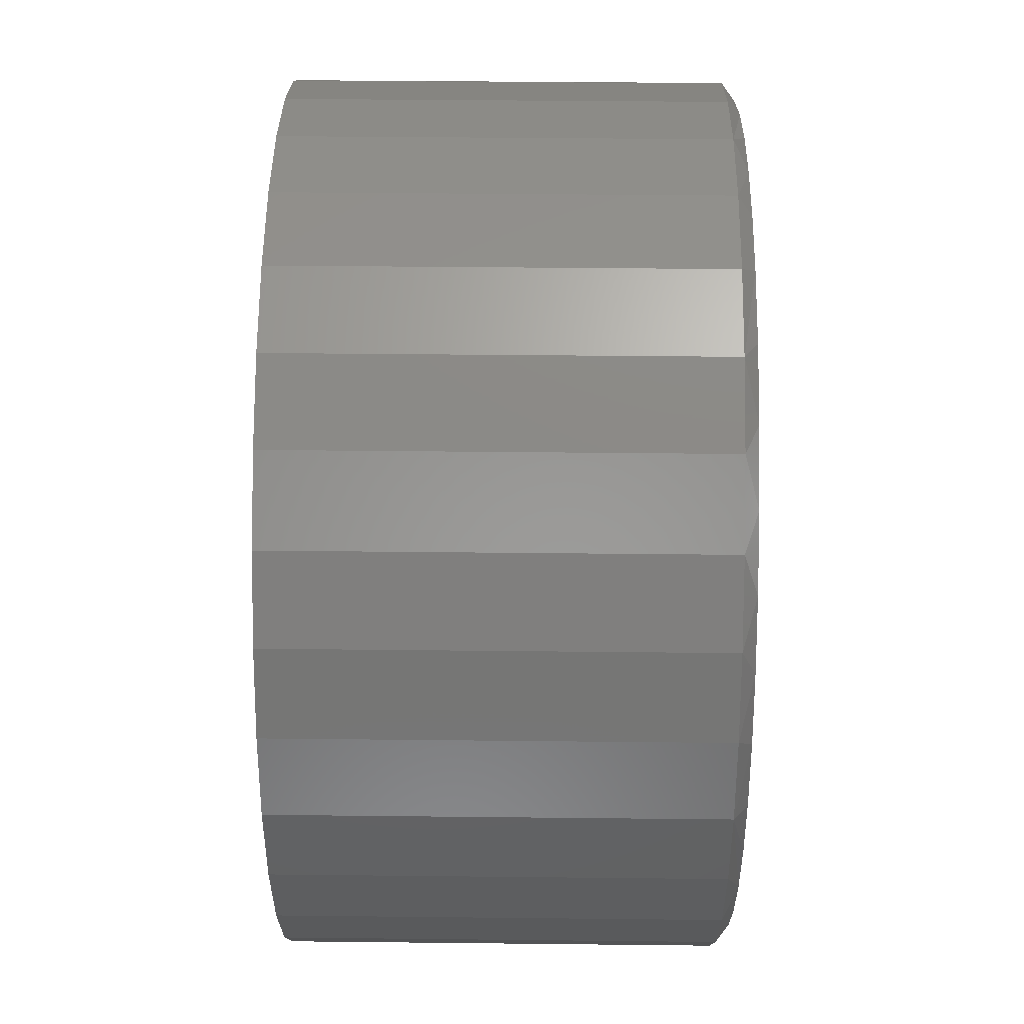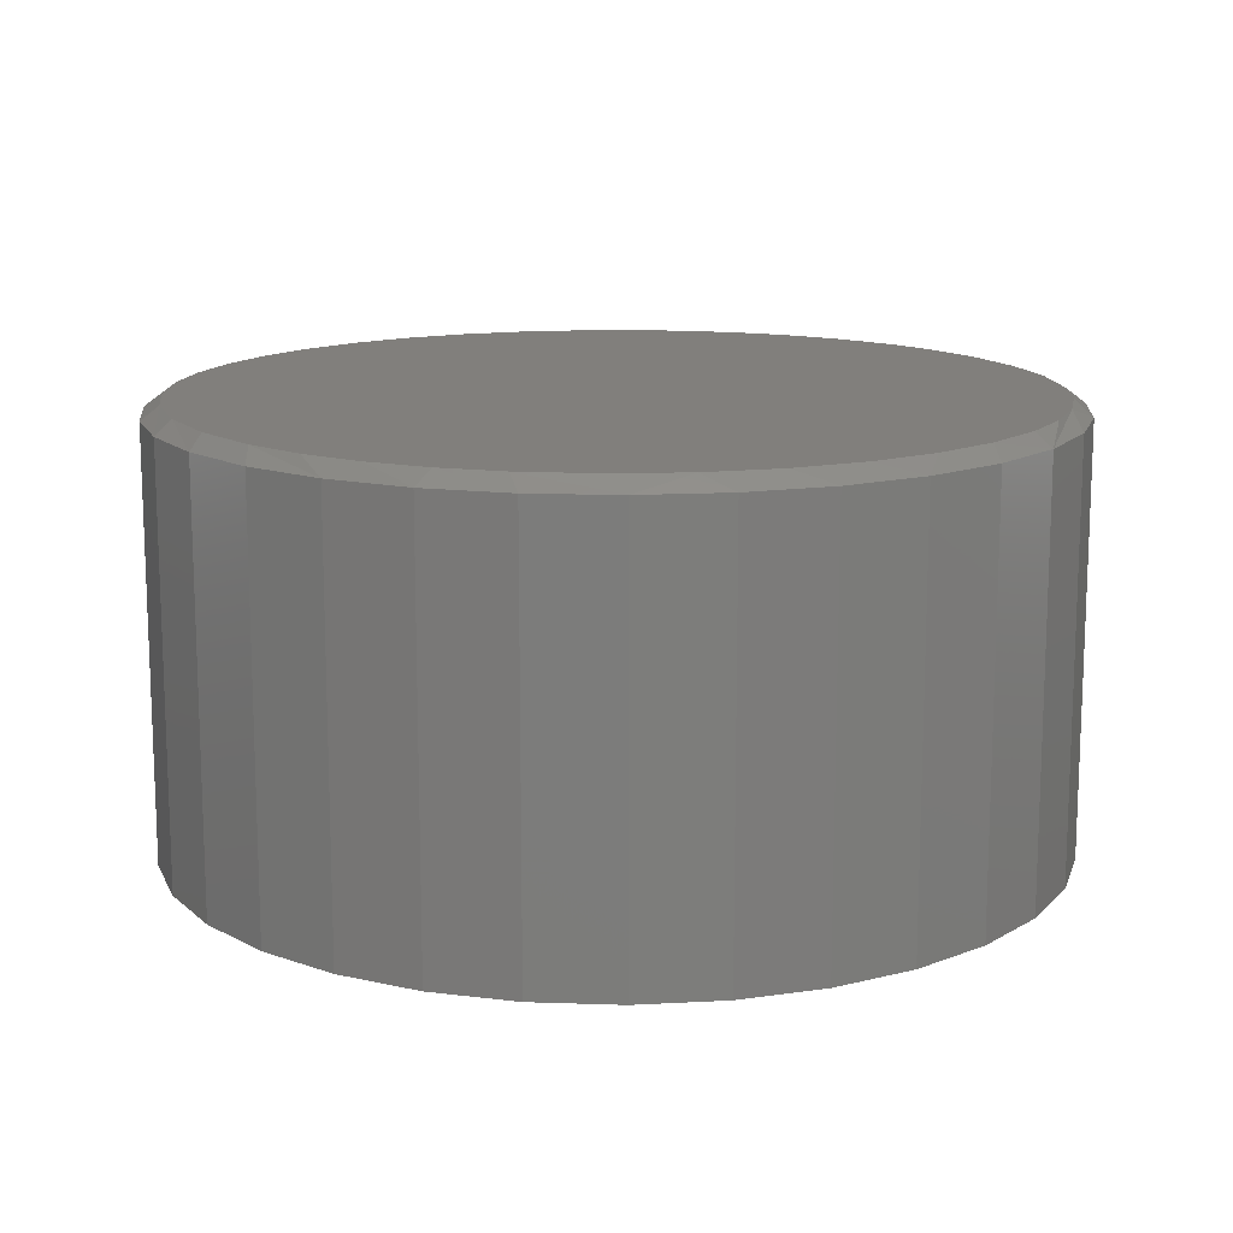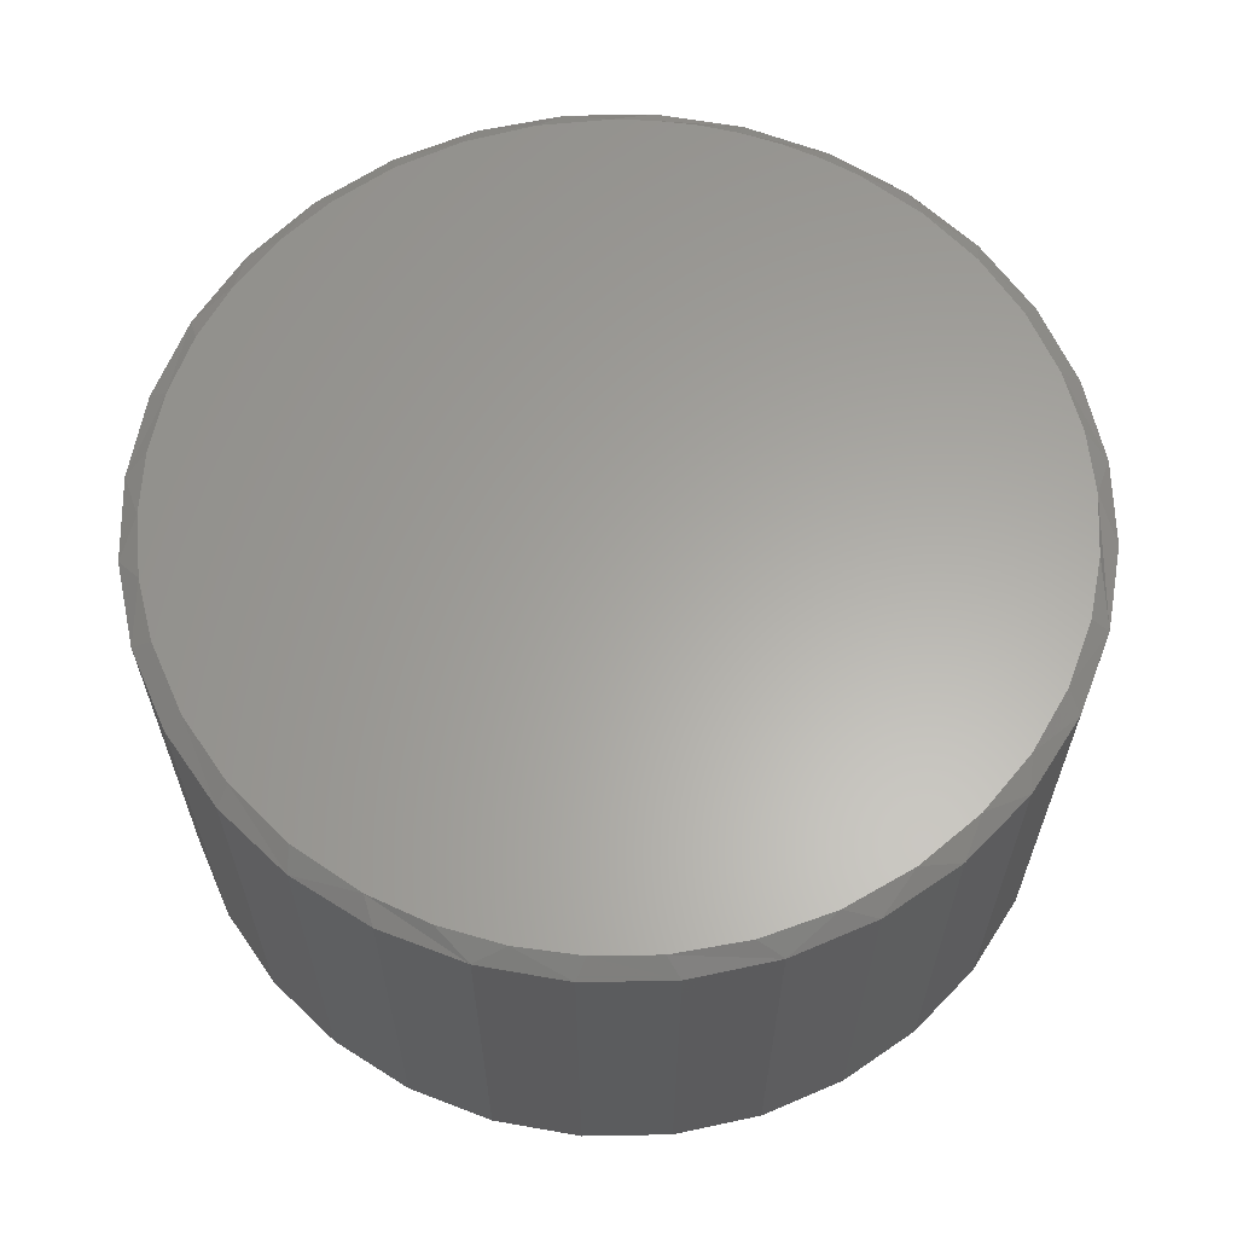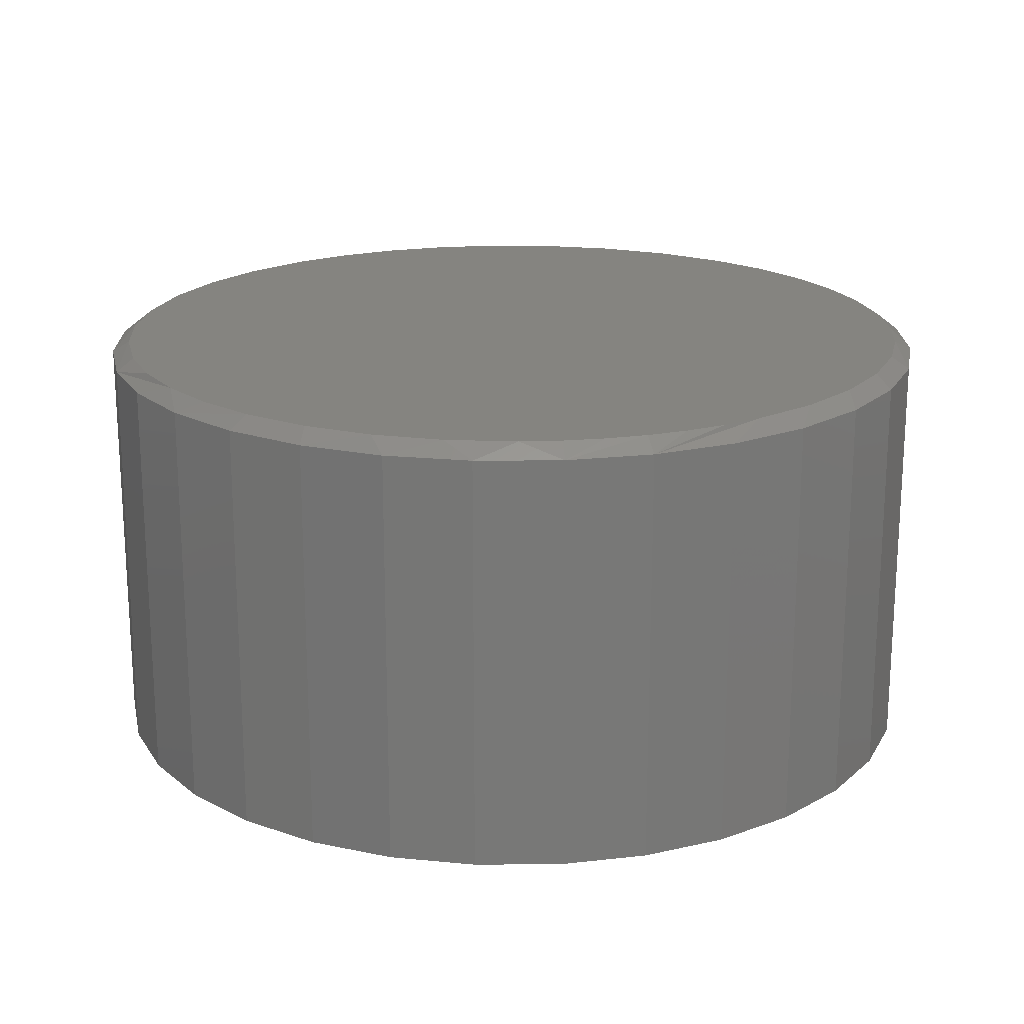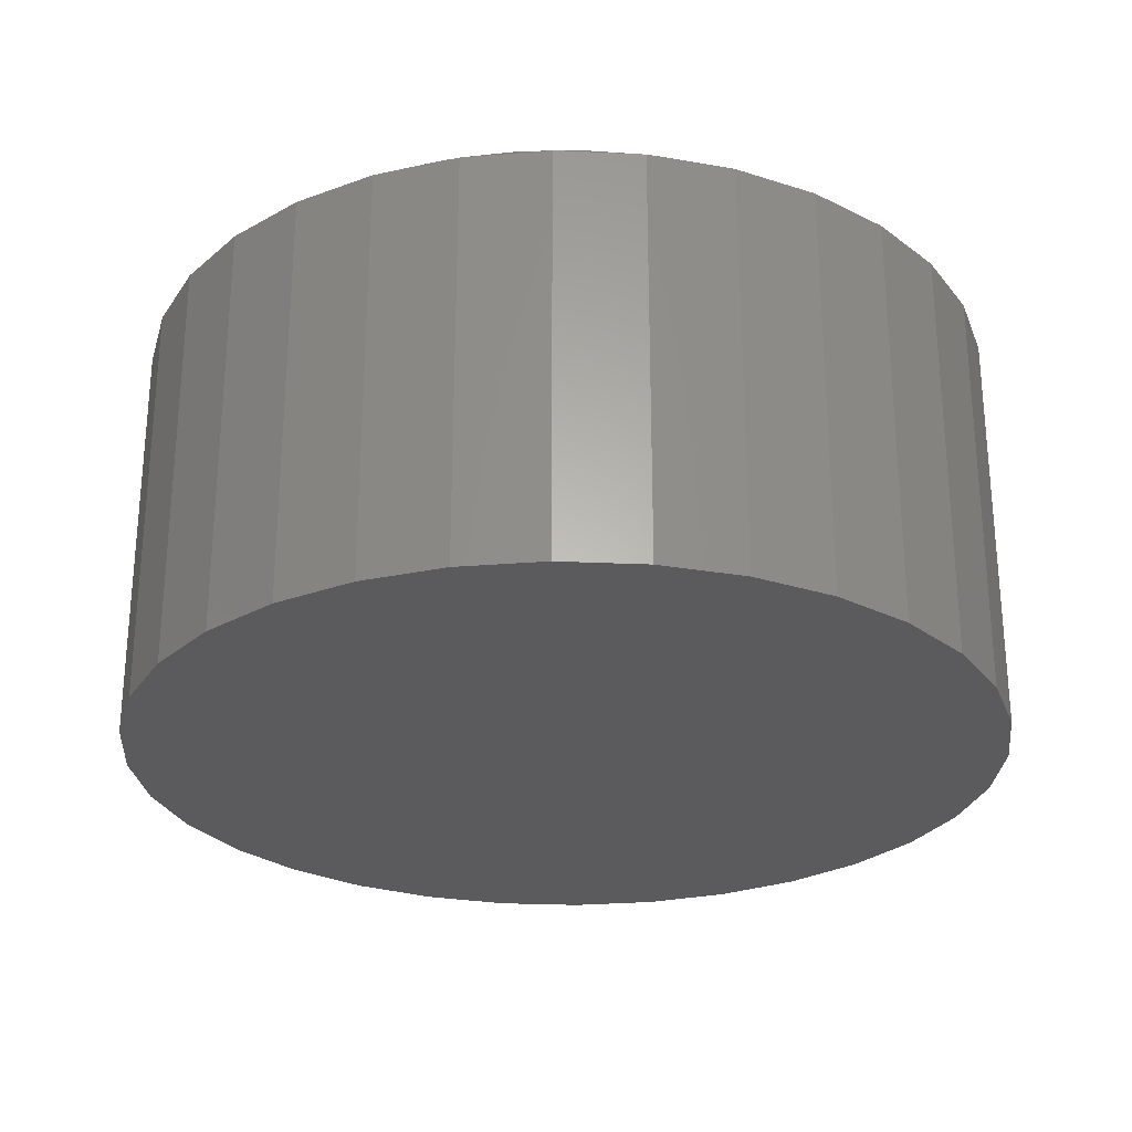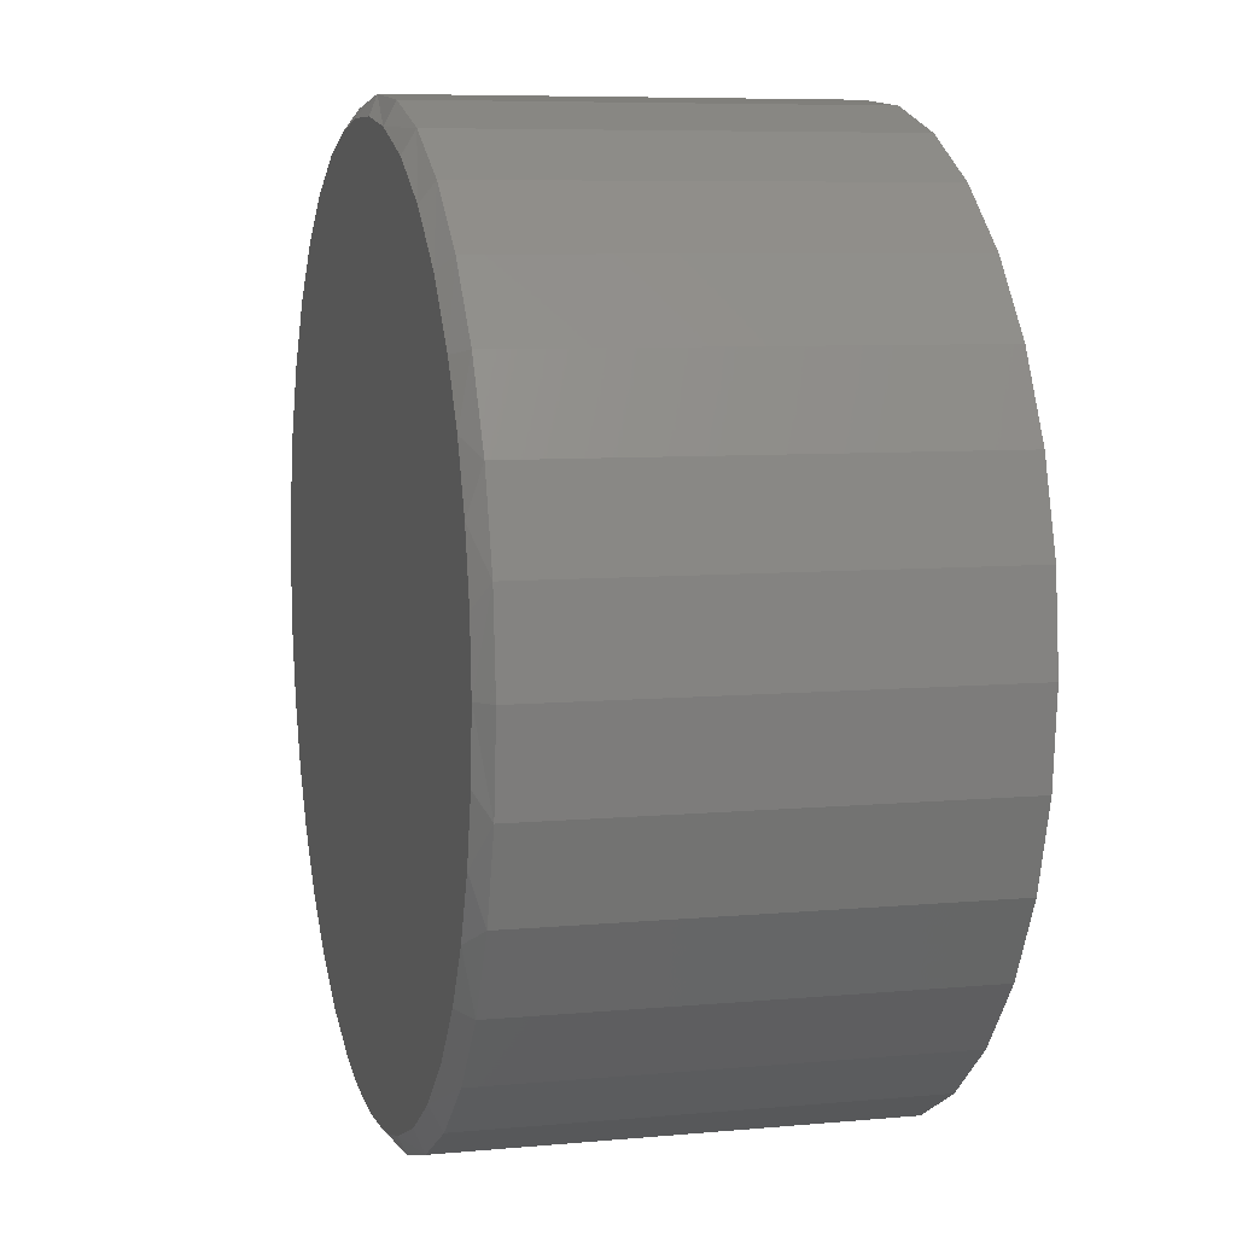
<metadata>
{"format":"stl","ext":"stl","renderer":"f3d","projection":"perspective","resolution":1024,"background":"white","views":[{"elev":38.3,"azim":-89.2,"up":"+Y"},{"elev":13.7,"azim":-147.5,"up":"+Z"},{"elev":62.3,"azim":-164.2,"up":"+Z"},{"elev":19.3,"azim":-17.7,"up":"+Z"},{"elev":-26.8,"azim":-65.9,"up":"+Z"},{"elev":7.3,"azim":75.2,"up":"+Y"}]}
</metadata>
<code>
# stl→obj: 105 verts, 206 faces
v 0.0716 0.7238 0.75
v -0.03833 0.7252 0.75
v -0.1472 0.7099 0.75
v 0.1801 0.706 0.75
v 0.1494 -0.7127 0.75
v -0.06322 -0.7232 0.75
v 0.07901 -0.7232 0.75
v 0.007895 -0.7266 0.75
v 0.3048 0.6632 0.75
v -0.2525 0.6784 0.75
v 0.4198 0.5986 0.75
v -0.3674 0.6222 0.75
v 0.5212 0.5143 0.75
v -0.4707 0.5468 0.75
v 0.6057 0.4131 0.75
v -0.5591 0.4544 0.75
v 0.6611 0.3184 0.75
v -0.63 0.348 0.75
v 0.7016 0.2164 0.75
v -0.6788 0.2375 0.75
v 0.7263 0.1094 0.75
v -0.7087 0.1204 0.75
v 0.7345 -1.11e-16 0.75
v -0.7187 1.32e-07 0.75
v 0.7263 -0.1092 0.75
v -0.7105 -0.1092 0.75
v 0.7017 -0.2159 0.75
v -0.6859 -0.2159 0.75
v 0.6614 -0.3176 0.75
v -0.6456 -0.3176 0.75
v 0.6063 -0.4122 0.75
v -0.5905 -0.4122 0.75
v 0.5288 -0.5067 0.75
v -0.513 -0.5067 0.75
v 0.4365 -0.5868 0.75
v -0.4207 -0.5868 0.75
v 0.3321 -0.6503 0.75
v -0.3163 -0.6503 0.75
v 0.2185 -0.6955 0.75
v -0.2027 -0.6955 0.75
v -0.1336 -0.7127 0.75
v 0.7658 0 0
v 0.7658 -1.856e-16 0.7266
v 0.7512 -0.1479 0
v 0.7512 -0.1479 0.7266
v 0.7081 -0.29 0
v 0.7081 -0.29 0.7266
v 0.6381 -0.4211 0
v 0.6381 -0.4211 0.7266
v 0.5438 -0.5359 0
v 0.5438 -0.5359 0.7266
v 0.429 -0.6302 0
v 0.429 -0.6302 0.7266
v 0.2979 -0.7002 0
v 0.2979 -0.7002 0.7266
v 0.1558 -0.7433 0
v 0.1558 -0.7433 0.7266
v 0.007895 -0.7579 0
v 0.007895 -0.7579 0.7266
v -0.14 -0.7433 0
v -0.14 -0.7433 0.7266
v -0.2821 -0.7002 0
v -0.2821 -0.7002 0.7266
v -0.4132 -0.6302 0
v -0.4132 -0.6302 0.7266
v -0.528 -0.5359 0
v -0.528 -0.5359 0.7266
v -0.6223 -0.4211 0
v -0.6223 -0.4211 0.7266
v -0.6923 -0.29 0
v -0.6923 -0.29 0.7266
v -0.7354 -0.1479 0
v -0.7354 -0.1479 0.7266
v -0.75 9.281e-17 0
v -0.75 9.281e-17 0.7266
v -0.7354 0.1479 0
v -0.7354 0.1479 0.7266
v -0.6923 0.29 0
v -0.6923 0.29 0.7266
v -0.6223 0.4211 0
v -0.6223 0.4211 0.7266
v -0.528 0.5359 0
v -0.528 0.5359 0.7266
v -0.4132 0.6302 0
v -0.4132 0.6302 0.7266
v -0.2821 0.7002 0
v -0.2821 0.7002 0.7266
v -0.14 0.7433 0
v -0.14 0.7433 0.7266
v 0.007895 0.7579 0
v 0.007895 0.7579 0.7266
v 0.1558 0.7433 0
v 0.1558 0.7433 0.7266
v 0.2979 0.7002 0
v 0.2979 0.7002 0.7266
v 0.429 0.6302 0
v 0.429 0.6302 0.7266
v 0.5438 0.5359 0
v 0.5438 0.5359 0.7266
v 0.6381 0.4211 0
v 0.6381 0.4211 0.7266
v 0.7081 0.29 0
v 0.7081 0.29 0.7266
v 0.7512 0.1479 0
v 0.7512 0.1479 0.7266
f 1 2 3
f 1 3 4
f 5 6 7
f 7 6 8
f 4 3 9
f 9 3 10
f 9 10 11
f 11 10 12
f 11 12 13
f 13 12 14
f 13 14 15
f 15 14 16
f 15 16 17
f 17 16 18
f 17 18 19
f 19 18 20
f 19 20 21
f 21 20 22
f 21 22 23
f 23 22 24
f 23 24 25
f 25 24 26
f 25 26 27
f 27 26 28
f 27 28 29
f 29 28 30
f 29 30 31
f 31 30 32
f 31 32 33
f 33 32 34
f 33 34 35
f 35 34 36
f 35 36 37
f 37 36 38
f 37 38 39
f 39 38 40
f 39 40 5
f 5 40 41
f 5 41 6
f 42 43 44
f 44 43 45
f 44 45 46
f 46 45 47
f 46 47 48
f 48 47 49
f 48 49 50
f 50 49 51
f 50 51 52
f 52 51 53
f 52 53 54
f 54 53 55
f 54 55 56
f 56 55 57
f 56 57 58
f 58 57 59
f 58 59 60
f 60 59 61
f 60 61 62
f 62 61 63
f 62 63 64
f 64 63 65
f 64 65 66
f 66 65 67
f 66 67 68
f 68 67 69
f 68 69 70
f 70 69 71
f 70 71 72
f 72 71 73
f 72 73 74
f 74 73 75
f 74 75 76
f 76 75 77
f 76 77 78
f 78 77 79
f 78 79 80
f 80 79 81
f 80 81 82
f 82 81 83
f 82 83 84
f 84 83 85
f 84 85 86
f 86 85 87
f 86 87 88
f 88 87 89
f 88 89 90
f 90 89 91
f 90 91 92
f 92 91 93
f 92 93 94
f 94 93 95
f 94 95 96
f 96 95 97
f 96 97 98
f 98 97 99
f 98 99 100
f 100 99 101
f 100 101 102
f 102 101 103
f 102 103 104
f 104 103 105
f 104 105 42
f 42 105 43
f 103 101 17
f 19 103 17
f 19 105 103
f 93 91 4
f 4 95 93
f 9 95 4
f 91 89 2
f 1 91 2
f 2 89 3
f 85 83 14
f 81 79 18
f 16 81 18
f 16 83 81
f 14 83 16
f 20 79 77
f 18 79 20
f 1 4 91
f 20 77 22
f 22 77 75
f 22 75 24
f 19 21 105
f 105 21 23
f 105 23 43
f 17 101 15
f 15 101 99
f 15 99 13
f 13 99 97
f 13 97 11
f 11 97 95
f 11 95 9
f 14 12 85
f 85 12 10
f 85 10 87
f 87 10 3
f 87 3 89
f 29 49 47
f 29 47 27
f 47 45 27
f 31 49 29
f 37 55 53
f 37 53 35
f 53 51 35
f 57 55 39
f 39 55 37
f 38 65 63
f 38 63 40
f 63 61 40
f 40 61 41
f 6 41 61
f 61 8 6
f 36 67 65
f 36 65 38
f 34 67 36
f 73 71 28
f 75 73 28
f 75 28 26
f 75 26 24
f 59 57 39
f 59 39 5
f 59 5 7
f 59 7 8
f 59 8 61
f 43 23 45
f 45 23 25
f 45 25 27
f 49 31 51
f 51 31 33
f 51 33 35
f 67 34 69
f 69 34 32
f 69 32 71
f 71 32 30
f 71 30 28
f 90 92 88
f 58 60 56
f 56 60 62
f 56 62 54
f 54 62 64
f 54 64 52
f 52 64 66
f 52 66 50
f 50 66 68
f 50 68 48
f 48 68 70
f 48 70 46
f 46 70 72
f 46 72 44
f 44 72 74
f 44 74 42
f 42 74 76
f 42 76 104
f 104 76 78
f 104 78 102
f 102 78 80
f 102 80 100
f 100 80 82
f 100 82 98
f 98 82 84
f 98 84 96
f 96 84 86
f 96 86 94
f 94 86 88
f 94 88 92

</code>
